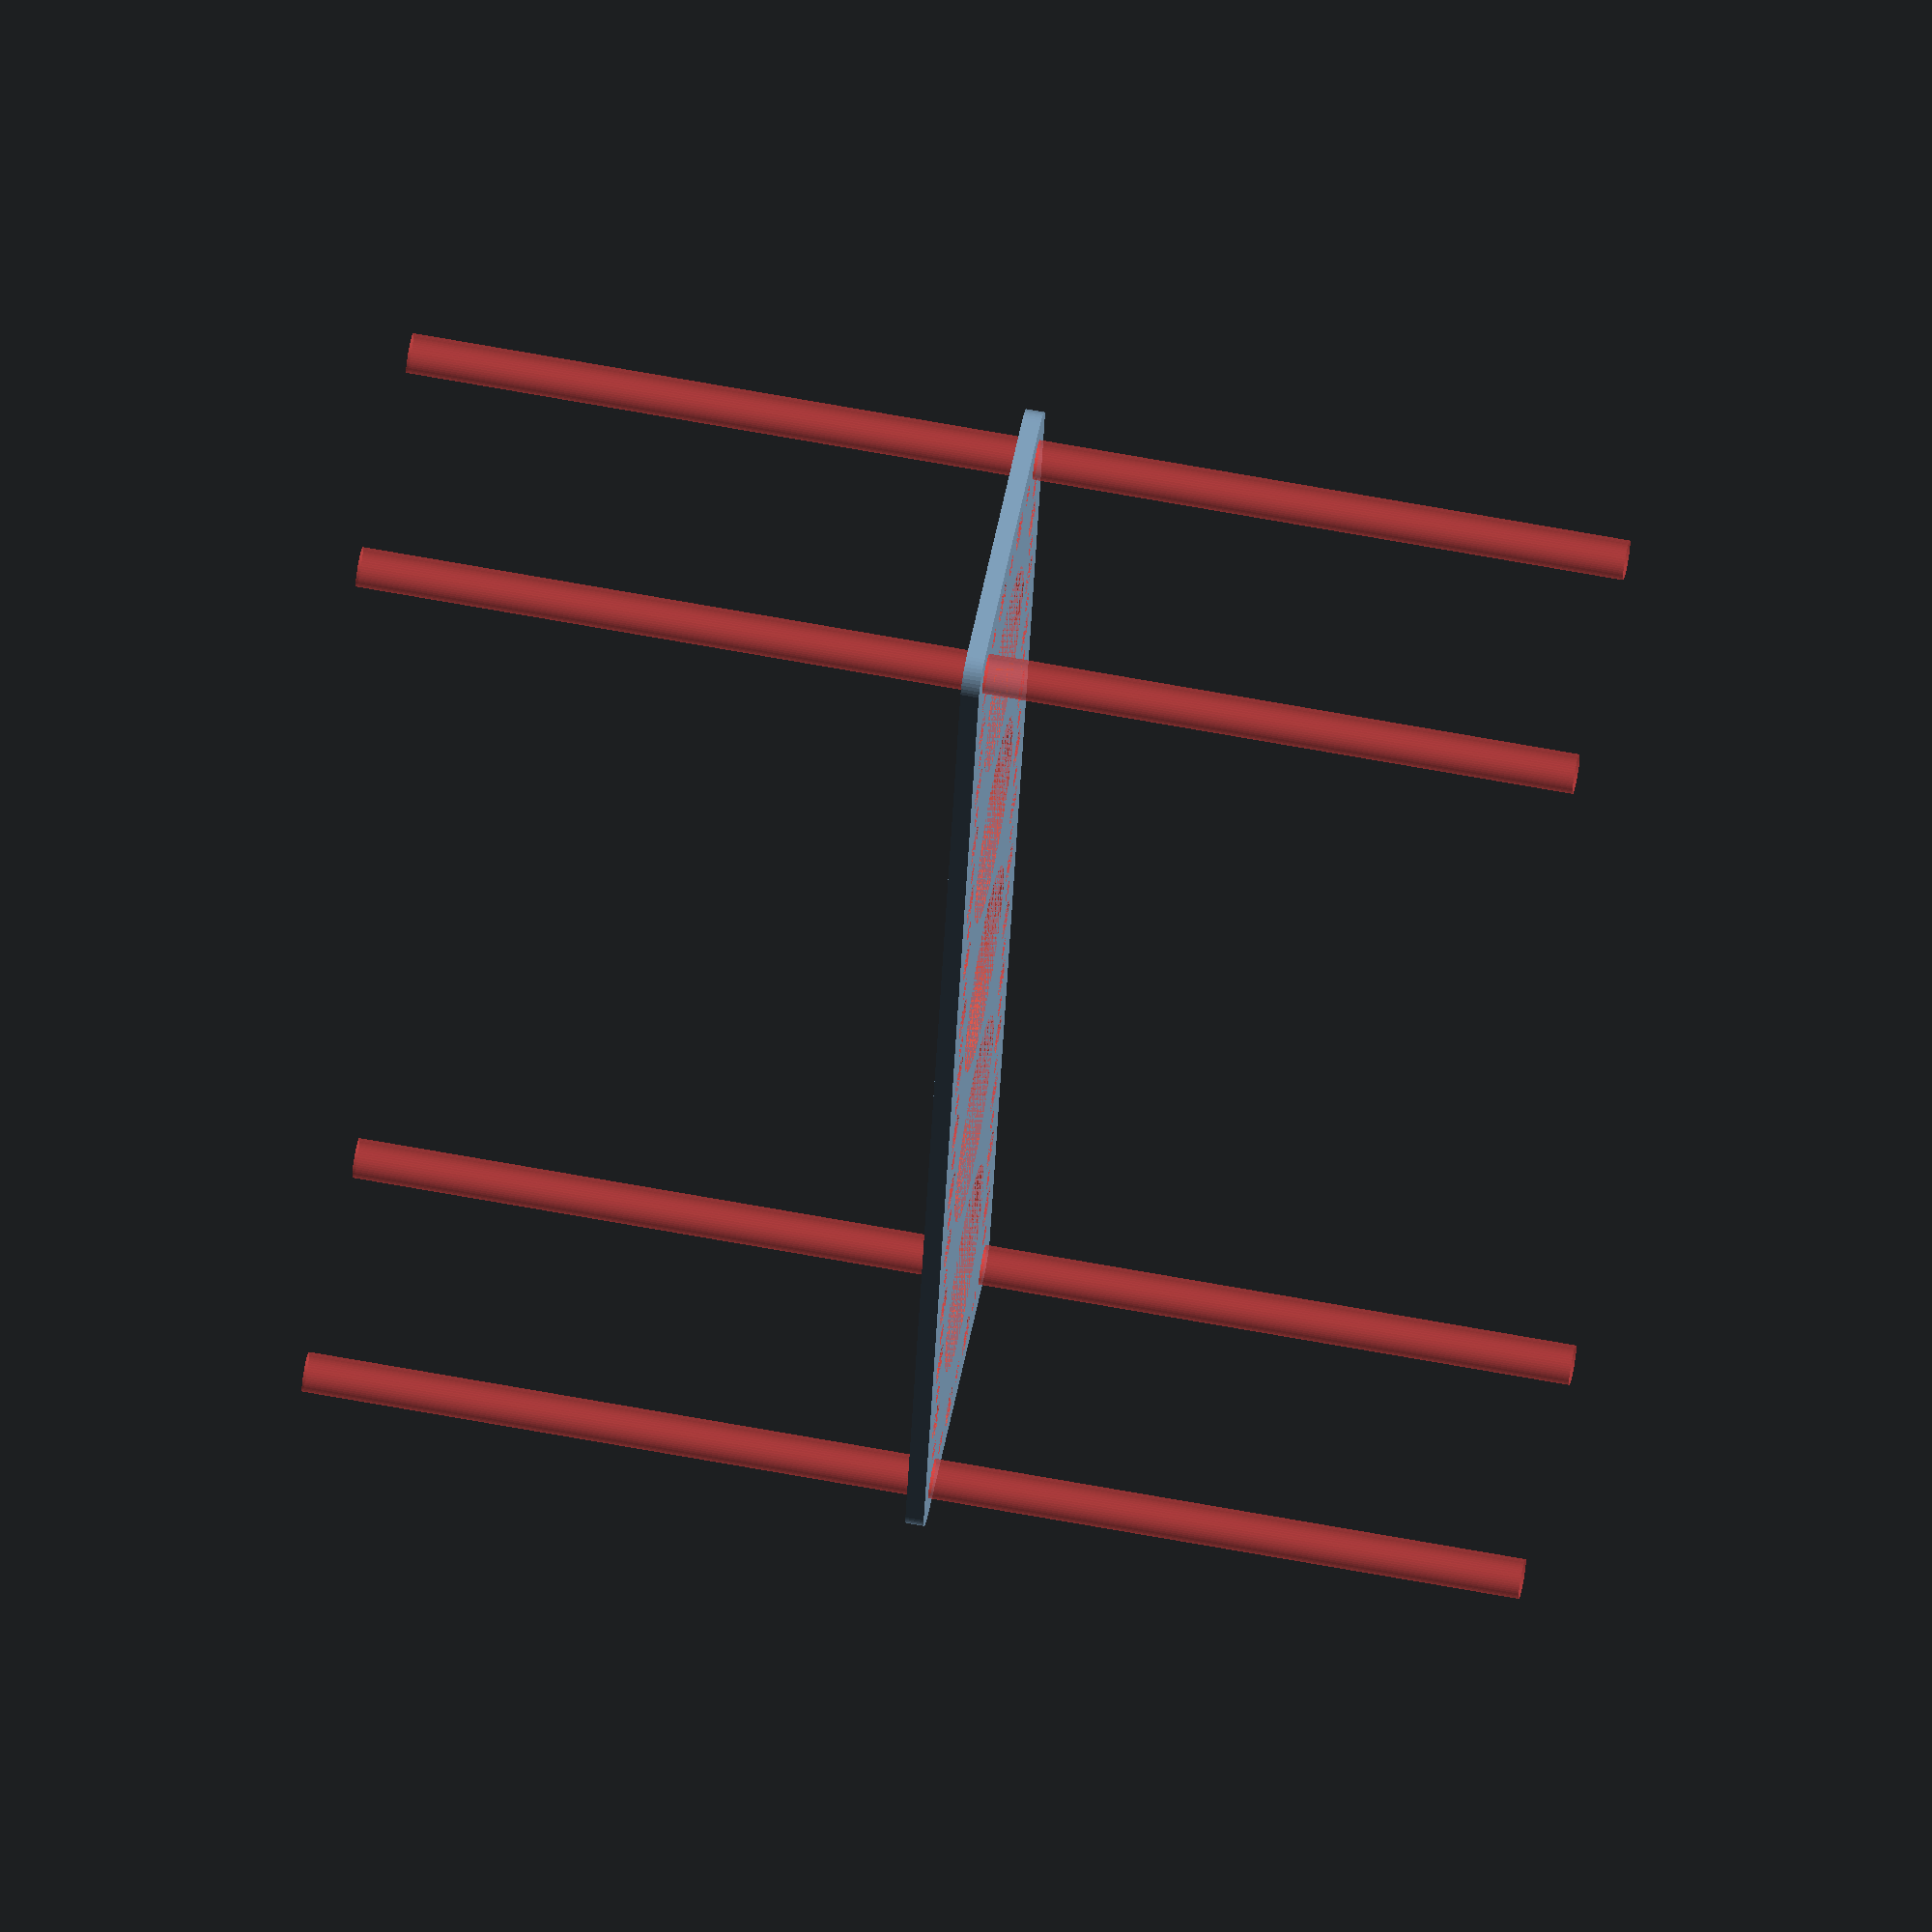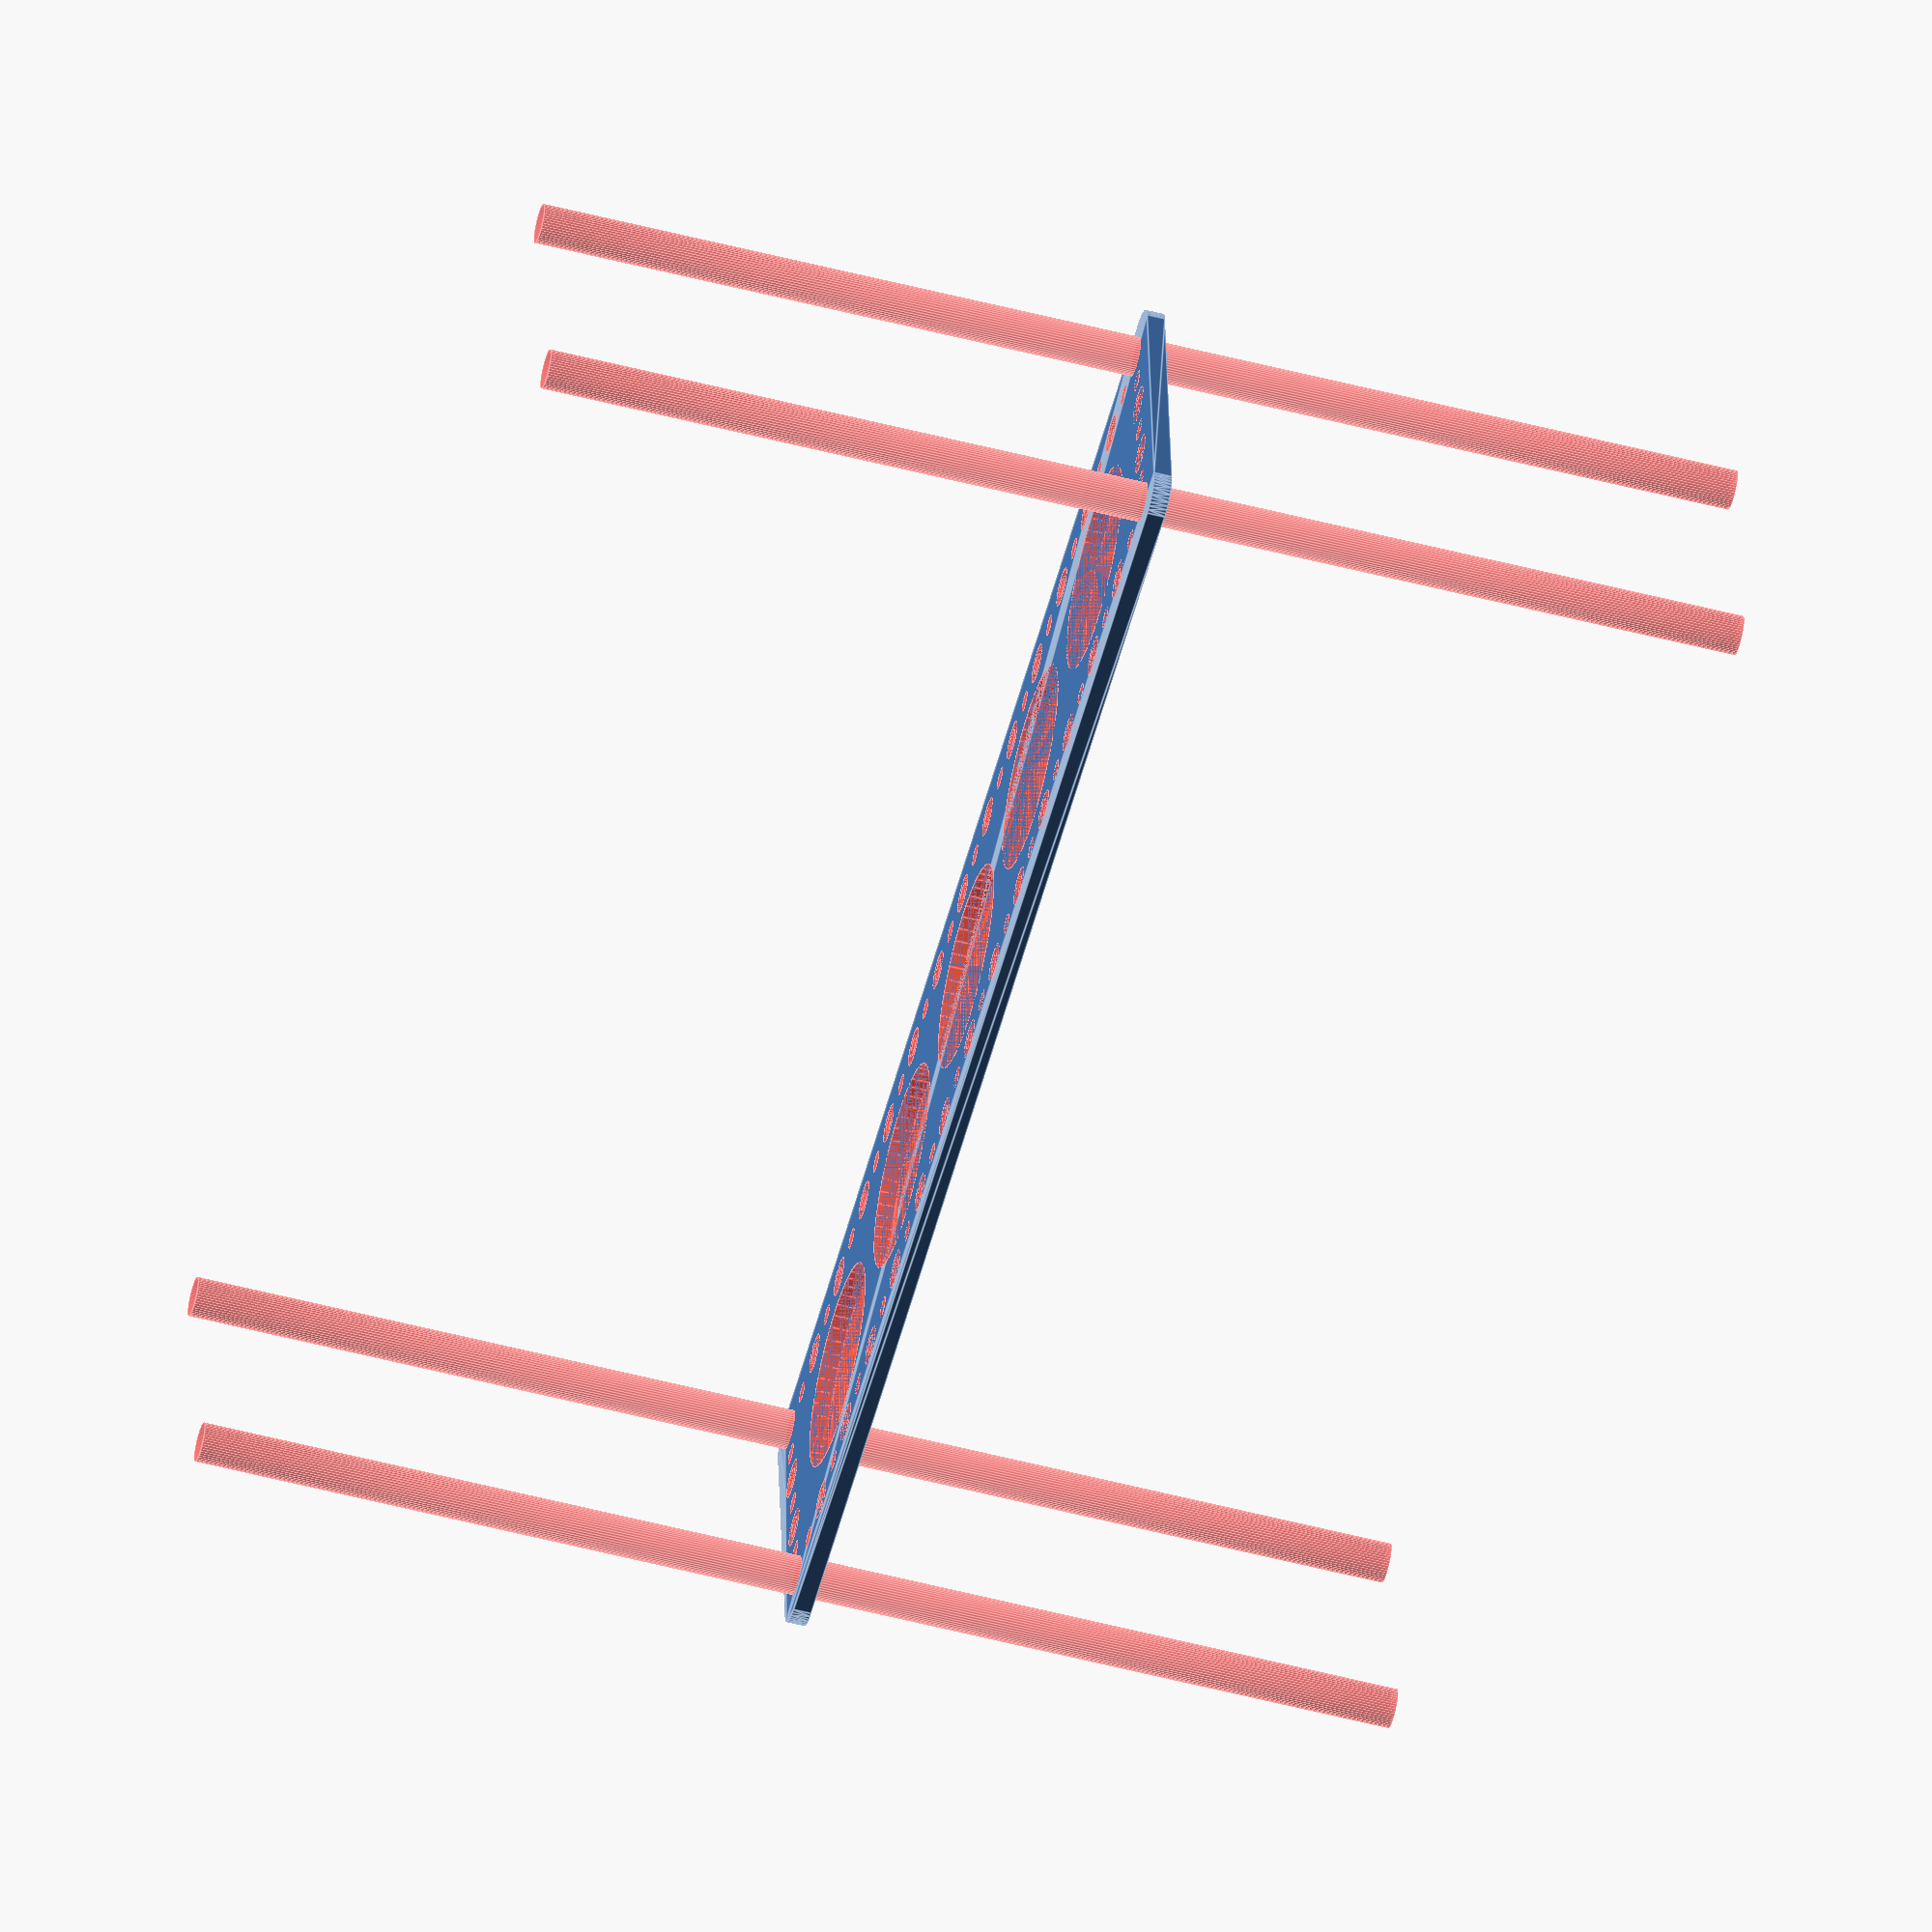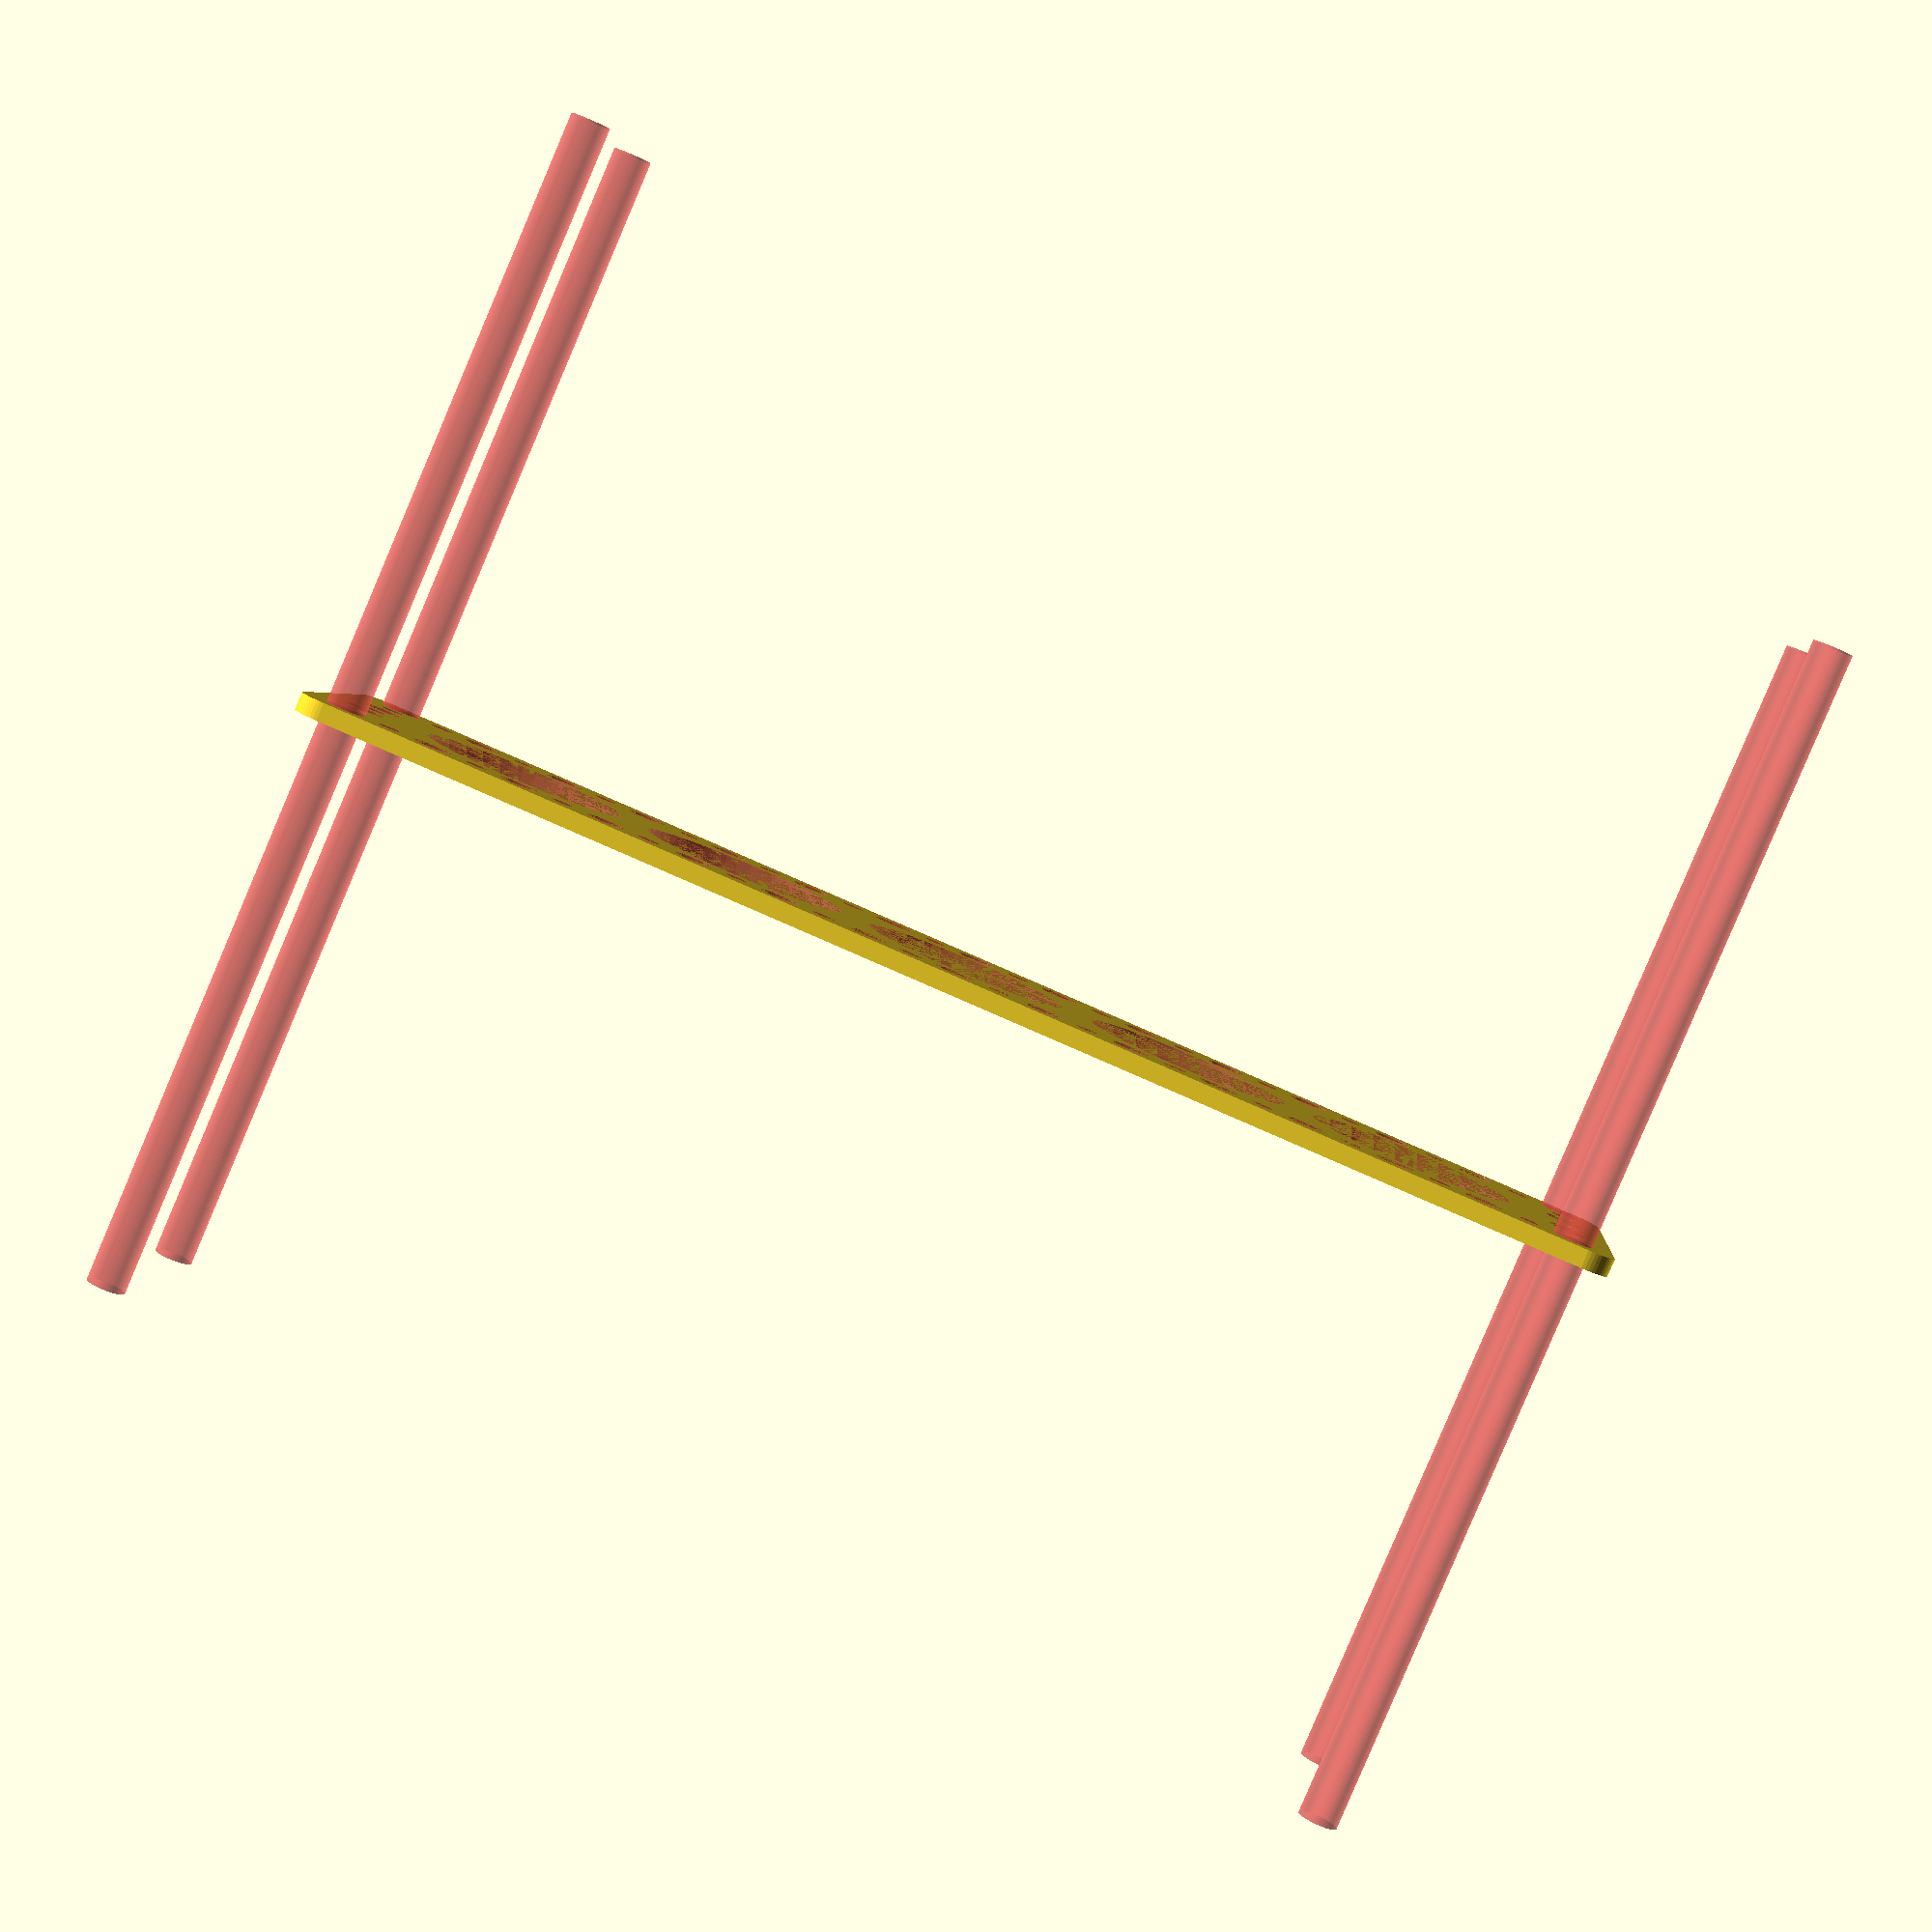
<openscad>
$fn = 50;


difference() {
	union() {
		hull() {
			translate(v = [-107.0000000000, 24.5000000000, 0]) {
				cylinder(h = 3, r = 5);
			}
			translate(v = [107.0000000000, 24.5000000000, 0]) {
				cylinder(h = 3, r = 5);
			}
			translate(v = [-107.0000000000, -24.5000000000, 0]) {
				cylinder(h = 3, r = 5);
			}
			translate(v = [107.0000000000, -24.5000000000, 0]) {
				cylinder(h = 3, r = 5);
			}
		}
	}
	union() {
		#translate(v = [-105.0000000000, -22.5000000000, 0]) {
			cylinder(h = 3, r = 3.2500000000);
		}
		#translate(v = [-105.0000000000, -7.5000000000, 0]) {
			cylinder(h = 3, r = 3.2500000000);
		}
		#translate(v = [-105.0000000000, 7.5000000000, 0]) {
			cylinder(h = 3, r = 3.2500000000);
		}
		#translate(v = [-105.0000000000, 22.5000000000, 0]) {
			cylinder(h = 3, r = 3.2500000000);
		}
		#translate(v = [105.0000000000, -22.5000000000, 0]) {
			cylinder(h = 3, r = 3.2500000000);
		}
		#translate(v = [105.0000000000, -7.5000000000, 0]) {
			cylinder(h = 3, r = 3.2500000000);
		}
		#translate(v = [105.0000000000, 7.5000000000, 0]) {
			cylinder(h = 3, r = 3.2500000000);
		}
		#translate(v = [105.0000000000, 22.5000000000, 0]) {
			cylinder(h = 3, r = 3.2500000000);
		}
		#translate(v = [-105.0000000000, 22.5000000000, 0]) {
			cylinder(h = 3, r = 3.2500000000);
		}
		#translate(v = [-90.0000000000, 22.5000000000, 0]) {
			cylinder(h = 3, r = 3.2500000000);
		}
		#translate(v = [-75.0000000000, 22.5000000000, 0]) {
			cylinder(h = 3, r = 3.2500000000);
		}
		#translate(v = [-60.0000000000, 22.5000000000, 0]) {
			cylinder(h = 3, r = 3.2500000000);
		}
		#translate(v = [-45.0000000000, 22.5000000000, 0]) {
			cylinder(h = 3, r = 3.2500000000);
		}
		#translate(v = [-30.0000000000, 22.5000000000, 0]) {
			cylinder(h = 3, r = 3.2500000000);
		}
		#translate(v = [-15.0000000000, 22.5000000000, 0]) {
			cylinder(h = 3, r = 3.2500000000);
		}
		#translate(v = [0.0000000000, 22.5000000000, 0]) {
			cylinder(h = 3, r = 3.2500000000);
		}
		#translate(v = [15.0000000000, 22.5000000000, 0]) {
			cylinder(h = 3, r = 3.2500000000);
		}
		#translate(v = [30.0000000000, 22.5000000000, 0]) {
			cylinder(h = 3, r = 3.2500000000);
		}
		#translate(v = [45.0000000000, 22.5000000000, 0]) {
			cylinder(h = 3, r = 3.2500000000);
		}
		#translate(v = [60.0000000000, 22.5000000000, 0]) {
			cylinder(h = 3, r = 3.2500000000);
		}
		#translate(v = [75.0000000000, 22.5000000000, 0]) {
			cylinder(h = 3, r = 3.2500000000);
		}
		#translate(v = [90.0000000000, 22.5000000000, 0]) {
			cylinder(h = 3, r = 3.2500000000);
		}
		#translate(v = [105.0000000000, 22.5000000000, 0]) {
			cylinder(h = 3, r = 3.2500000000);
		}
		#translate(v = [-105.0000000000, -22.5000000000, 0]) {
			cylinder(h = 3, r = 3.2500000000);
		}
		#translate(v = [-90.0000000000, -22.5000000000, 0]) {
			cylinder(h = 3, r = 3.2500000000);
		}
		#translate(v = [-75.0000000000, -22.5000000000, 0]) {
			cylinder(h = 3, r = 3.2500000000);
		}
		#translate(v = [-60.0000000000, -22.5000000000, 0]) {
			cylinder(h = 3, r = 3.2500000000);
		}
		#translate(v = [-45.0000000000, -22.5000000000, 0]) {
			cylinder(h = 3, r = 3.2500000000);
		}
		#translate(v = [-30.0000000000, -22.5000000000, 0]) {
			cylinder(h = 3, r = 3.2500000000);
		}
		#translate(v = [-15.0000000000, -22.5000000000, 0]) {
			cylinder(h = 3, r = 3.2500000000);
		}
		#translate(v = [0.0000000000, -22.5000000000, 0]) {
			cylinder(h = 3, r = 3.2500000000);
		}
		#translate(v = [15.0000000000, -22.5000000000, 0]) {
			cylinder(h = 3, r = 3.2500000000);
		}
		#translate(v = [30.0000000000, -22.5000000000, 0]) {
			cylinder(h = 3, r = 3.2500000000);
		}
		#translate(v = [45.0000000000, -22.5000000000, 0]) {
			cylinder(h = 3, r = 3.2500000000);
		}
		#translate(v = [60.0000000000, -22.5000000000, 0]) {
			cylinder(h = 3, r = 3.2500000000);
		}
		#translate(v = [75.0000000000, -22.5000000000, 0]) {
			cylinder(h = 3, r = 3.2500000000);
		}
		#translate(v = [90.0000000000, -22.5000000000, 0]) {
			cylinder(h = 3, r = 3.2500000000);
		}
		#translate(v = [105.0000000000, -22.5000000000, 0]) {
			cylinder(h = 3, r = 3.2500000000);
		}
		#translate(v = [-105.0000000000, -22.5000000000, -100.0000000000]) {
			cylinder(h = 200, r = 3.2500000000);
		}
		#translate(v = [-105.0000000000, 22.5000000000, -100.0000000000]) {
			cylinder(h = 200, r = 3.2500000000);
		}
		#translate(v = [105.0000000000, -22.5000000000, -100.0000000000]) {
			cylinder(h = 200, r = 3.2500000000);
		}
		#translate(v = [105.0000000000, 22.5000000000, -100.0000000000]) {
			cylinder(h = 200, r = 3.2500000000);
		}
		#translate(v = [-105.0000000000, -22.5000000000, 0]) {
			cylinder(h = 3, r = 1.8000000000);
		}
		#translate(v = [-105.0000000000, -15.0000000000, 0]) {
			cylinder(h = 3, r = 1.8000000000);
		}
		#translate(v = [-105.0000000000, -7.5000000000, 0]) {
			cylinder(h = 3, r = 1.8000000000);
		}
		#translate(v = [-105.0000000000, 0.0000000000, 0]) {
			cylinder(h = 3, r = 1.8000000000);
		}
		#translate(v = [-105.0000000000, 7.5000000000, 0]) {
			cylinder(h = 3, r = 1.8000000000);
		}
		#translate(v = [-105.0000000000, 15.0000000000, 0]) {
			cylinder(h = 3, r = 1.8000000000);
		}
		#translate(v = [-105.0000000000, 22.5000000000, 0]) {
			cylinder(h = 3, r = 1.8000000000);
		}
		#translate(v = [105.0000000000, -22.5000000000, 0]) {
			cylinder(h = 3, r = 1.8000000000);
		}
		#translate(v = [105.0000000000, -15.0000000000, 0]) {
			cylinder(h = 3, r = 1.8000000000);
		}
		#translate(v = [105.0000000000, -7.5000000000, 0]) {
			cylinder(h = 3, r = 1.8000000000);
		}
		#translate(v = [105.0000000000, 0.0000000000, 0]) {
			cylinder(h = 3, r = 1.8000000000);
		}
		#translate(v = [105.0000000000, 7.5000000000, 0]) {
			cylinder(h = 3, r = 1.8000000000);
		}
		#translate(v = [105.0000000000, 15.0000000000, 0]) {
			cylinder(h = 3, r = 1.8000000000);
		}
		#translate(v = [105.0000000000, 22.5000000000, 0]) {
			cylinder(h = 3, r = 1.8000000000);
		}
		#translate(v = [-105.0000000000, 22.5000000000, 0]) {
			cylinder(h = 3, r = 1.8000000000);
		}
		#translate(v = [-97.5000000000, 22.5000000000, 0]) {
			cylinder(h = 3, r = 1.8000000000);
		}
		#translate(v = [-90.0000000000, 22.5000000000, 0]) {
			cylinder(h = 3, r = 1.8000000000);
		}
		#translate(v = [-82.5000000000, 22.5000000000, 0]) {
			cylinder(h = 3, r = 1.8000000000);
		}
		#translate(v = [-75.0000000000, 22.5000000000, 0]) {
			cylinder(h = 3, r = 1.8000000000);
		}
		#translate(v = [-67.5000000000, 22.5000000000, 0]) {
			cylinder(h = 3, r = 1.8000000000);
		}
		#translate(v = [-60.0000000000, 22.5000000000, 0]) {
			cylinder(h = 3, r = 1.8000000000);
		}
		#translate(v = [-52.5000000000, 22.5000000000, 0]) {
			cylinder(h = 3, r = 1.8000000000);
		}
		#translate(v = [-45.0000000000, 22.5000000000, 0]) {
			cylinder(h = 3, r = 1.8000000000);
		}
		#translate(v = [-37.5000000000, 22.5000000000, 0]) {
			cylinder(h = 3, r = 1.8000000000);
		}
		#translate(v = [-30.0000000000, 22.5000000000, 0]) {
			cylinder(h = 3, r = 1.8000000000);
		}
		#translate(v = [-22.5000000000, 22.5000000000, 0]) {
			cylinder(h = 3, r = 1.8000000000);
		}
		#translate(v = [-15.0000000000, 22.5000000000, 0]) {
			cylinder(h = 3, r = 1.8000000000);
		}
		#translate(v = [-7.5000000000, 22.5000000000, 0]) {
			cylinder(h = 3, r = 1.8000000000);
		}
		#translate(v = [0.0000000000, 22.5000000000, 0]) {
			cylinder(h = 3, r = 1.8000000000);
		}
		#translate(v = [7.5000000000, 22.5000000000, 0]) {
			cylinder(h = 3, r = 1.8000000000);
		}
		#translate(v = [15.0000000000, 22.5000000000, 0]) {
			cylinder(h = 3, r = 1.8000000000);
		}
		#translate(v = [22.5000000000, 22.5000000000, 0]) {
			cylinder(h = 3, r = 1.8000000000);
		}
		#translate(v = [30.0000000000, 22.5000000000, 0]) {
			cylinder(h = 3, r = 1.8000000000);
		}
		#translate(v = [37.5000000000, 22.5000000000, 0]) {
			cylinder(h = 3, r = 1.8000000000);
		}
		#translate(v = [45.0000000000, 22.5000000000, 0]) {
			cylinder(h = 3, r = 1.8000000000);
		}
		#translate(v = [52.5000000000, 22.5000000000, 0]) {
			cylinder(h = 3, r = 1.8000000000);
		}
		#translate(v = [60.0000000000, 22.5000000000, 0]) {
			cylinder(h = 3, r = 1.8000000000);
		}
		#translate(v = [67.5000000000, 22.5000000000, 0]) {
			cylinder(h = 3, r = 1.8000000000);
		}
		#translate(v = [75.0000000000, 22.5000000000, 0]) {
			cylinder(h = 3, r = 1.8000000000);
		}
		#translate(v = [82.5000000000, 22.5000000000, 0]) {
			cylinder(h = 3, r = 1.8000000000);
		}
		#translate(v = [90.0000000000, 22.5000000000, 0]) {
			cylinder(h = 3, r = 1.8000000000);
		}
		#translate(v = [97.5000000000, 22.5000000000, 0]) {
			cylinder(h = 3, r = 1.8000000000);
		}
		#translate(v = [105.0000000000, 22.5000000000, 0]) {
			cylinder(h = 3, r = 1.8000000000);
		}
		#translate(v = [-105.0000000000, -22.5000000000, 0]) {
			cylinder(h = 3, r = 1.8000000000);
		}
		#translate(v = [-97.5000000000, -22.5000000000, 0]) {
			cylinder(h = 3, r = 1.8000000000);
		}
		#translate(v = [-90.0000000000, -22.5000000000, 0]) {
			cylinder(h = 3, r = 1.8000000000);
		}
		#translate(v = [-82.5000000000, -22.5000000000, 0]) {
			cylinder(h = 3, r = 1.8000000000);
		}
		#translate(v = [-75.0000000000, -22.5000000000, 0]) {
			cylinder(h = 3, r = 1.8000000000);
		}
		#translate(v = [-67.5000000000, -22.5000000000, 0]) {
			cylinder(h = 3, r = 1.8000000000);
		}
		#translate(v = [-60.0000000000, -22.5000000000, 0]) {
			cylinder(h = 3, r = 1.8000000000);
		}
		#translate(v = [-52.5000000000, -22.5000000000, 0]) {
			cylinder(h = 3, r = 1.8000000000);
		}
		#translate(v = [-45.0000000000, -22.5000000000, 0]) {
			cylinder(h = 3, r = 1.8000000000);
		}
		#translate(v = [-37.5000000000, -22.5000000000, 0]) {
			cylinder(h = 3, r = 1.8000000000);
		}
		#translate(v = [-30.0000000000, -22.5000000000, 0]) {
			cylinder(h = 3, r = 1.8000000000);
		}
		#translate(v = [-22.5000000000, -22.5000000000, 0]) {
			cylinder(h = 3, r = 1.8000000000);
		}
		#translate(v = [-15.0000000000, -22.5000000000, 0]) {
			cylinder(h = 3, r = 1.8000000000);
		}
		#translate(v = [-7.5000000000, -22.5000000000, 0]) {
			cylinder(h = 3, r = 1.8000000000);
		}
		#translate(v = [0.0000000000, -22.5000000000, 0]) {
			cylinder(h = 3, r = 1.8000000000);
		}
		#translate(v = [7.5000000000, -22.5000000000, 0]) {
			cylinder(h = 3, r = 1.8000000000);
		}
		#translate(v = [15.0000000000, -22.5000000000, 0]) {
			cylinder(h = 3, r = 1.8000000000);
		}
		#translate(v = [22.5000000000, -22.5000000000, 0]) {
			cylinder(h = 3, r = 1.8000000000);
		}
		#translate(v = [30.0000000000, -22.5000000000, 0]) {
			cylinder(h = 3, r = 1.8000000000);
		}
		#translate(v = [37.5000000000, -22.5000000000, 0]) {
			cylinder(h = 3, r = 1.8000000000);
		}
		#translate(v = [45.0000000000, -22.5000000000, 0]) {
			cylinder(h = 3, r = 1.8000000000);
		}
		#translate(v = [52.5000000000, -22.5000000000, 0]) {
			cylinder(h = 3, r = 1.8000000000);
		}
		#translate(v = [60.0000000000, -22.5000000000, 0]) {
			cylinder(h = 3, r = 1.8000000000);
		}
		#translate(v = [67.5000000000, -22.5000000000, 0]) {
			cylinder(h = 3, r = 1.8000000000);
		}
		#translate(v = [75.0000000000, -22.5000000000, 0]) {
			cylinder(h = 3, r = 1.8000000000);
		}
		#translate(v = [82.5000000000, -22.5000000000, 0]) {
			cylinder(h = 3, r = 1.8000000000);
		}
		#translate(v = [90.0000000000, -22.5000000000, 0]) {
			cylinder(h = 3, r = 1.8000000000);
		}
		#translate(v = [97.5000000000, -22.5000000000, 0]) {
			cylinder(h = 3, r = 1.8000000000);
		}
		#translate(v = [105.0000000000, -22.5000000000, 0]) {
			cylinder(h = 3, r = 1.8000000000);
		}
		#translate(v = [-105.0000000000, -22.5000000000, 0]) {
			cylinder(h = 3, r = 1.8000000000);
		}
		#translate(v = [-105.0000000000, -15.0000000000, 0]) {
			cylinder(h = 3, r = 1.8000000000);
		}
		#translate(v = [-105.0000000000, -7.5000000000, 0]) {
			cylinder(h = 3, r = 1.8000000000);
		}
		#translate(v = [-105.0000000000, 0.0000000000, 0]) {
			cylinder(h = 3, r = 1.8000000000);
		}
		#translate(v = [-105.0000000000, 7.5000000000, 0]) {
			cylinder(h = 3, r = 1.8000000000);
		}
		#translate(v = [-105.0000000000, 15.0000000000, 0]) {
			cylinder(h = 3, r = 1.8000000000);
		}
		#translate(v = [-105.0000000000, 22.5000000000, 0]) {
			cylinder(h = 3, r = 1.8000000000);
		}
		#translate(v = [105.0000000000, -22.5000000000, 0]) {
			cylinder(h = 3, r = 1.8000000000);
		}
		#translate(v = [105.0000000000, -15.0000000000, 0]) {
			cylinder(h = 3, r = 1.8000000000);
		}
		#translate(v = [105.0000000000, -7.5000000000, 0]) {
			cylinder(h = 3, r = 1.8000000000);
		}
		#translate(v = [105.0000000000, 0.0000000000, 0]) {
			cylinder(h = 3, r = 1.8000000000);
		}
		#translate(v = [105.0000000000, 7.5000000000, 0]) {
			cylinder(h = 3, r = 1.8000000000);
		}
		#translate(v = [105.0000000000, 15.0000000000, 0]) {
			cylinder(h = 3, r = 1.8000000000);
		}
		#translate(v = [105.0000000000, 22.5000000000, 0]) {
			cylinder(h = 3, r = 1.8000000000);
		}
		#translate(v = [-105.0000000000, 22.5000000000, 0]) {
			cylinder(h = 3, r = 1.8000000000);
		}
		#translate(v = [-97.5000000000, 22.5000000000, 0]) {
			cylinder(h = 3, r = 1.8000000000);
		}
		#translate(v = [-90.0000000000, 22.5000000000, 0]) {
			cylinder(h = 3, r = 1.8000000000);
		}
		#translate(v = [-82.5000000000, 22.5000000000, 0]) {
			cylinder(h = 3, r = 1.8000000000);
		}
		#translate(v = [-75.0000000000, 22.5000000000, 0]) {
			cylinder(h = 3, r = 1.8000000000);
		}
		#translate(v = [-67.5000000000, 22.5000000000, 0]) {
			cylinder(h = 3, r = 1.8000000000);
		}
		#translate(v = [-60.0000000000, 22.5000000000, 0]) {
			cylinder(h = 3, r = 1.8000000000);
		}
		#translate(v = [-52.5000000000, 22.5000000000, 0]) {
			cylinder(h = 3, r = 1.8000000000);
		}
		#translate(v = [-45.0000000000, 22.5000000000, 0]) {
			cylinder(h = 3, r = 1.8000000000);
		}
		#translate(v = [-37.5000000000, 22.5000000000, 0]) {
			cylinder(h = 3, r = 1.8000000000);
		}
		#translate(v = [-30.0000000000, 22.5000000000, 0]) {
			cylinder(h = 3, r = 1.8000000000);
		}
		#translate(v = [-22.5000000000, 22.5000000000, 0]) {
			cylinder(h = 3, r = 1.8000000000);
		}
		#translate(v = [-15.0000000000, 22.5000000000, 0]) {
			cylinder(h = 3, r = 1.8000000000);
		}
		#translate(v = [-7.5000000000, 22.5000000000, 0]) {
			cylinder(h = 3, r = 1.8000000000);
		}
		#translate(v = [0.0000000000, 22.5000000000, 0]) {
			cylinder(h = 3, r = 1.8000000000);
		}
		#translate(v = [7.5000000000, 22.5000000000, 0]) {
			cylinder(h = 3, r = 1.8000000000);
		}
		#translate(v = [15.0000000000, 22.5000000000, 0]) {
			cylinder(h = 3, r = 1.8000000000);
		}
		#translate(v = [22.5000000000, 22.5000000000, 0]) {
			cylinder(h = 3, r = 1.8000000000);
		}
		#translate(v = [30.0000000000, 22.5000000000, 0]) {
			cylinder(h = 3, r = 1.8000000000);
		}
		#translate(v = [37.5000000000, 22.5000000000, 0]) {
			cylinder(h = 3, r = 1.8000000000);
		}
		#translate(v = [45.0000000000, 22.5000000000, 0]) {
			cylinder(h = 3, r = 1.8000000000);
		}
		#translate(v = [52.5000000000, 22.5000000000, 0]) {
			cylinder(h = 3, r = 1.8000000000);
		}
		#translate(v = [60.0000000000, 22.5000000000, 0]) {
			cylinder(h = 3, r = 1.8000000000);
		}
		#translate(v = [67.5000000000, 22.5000000000, 0]) {
			cylinder(h = 3, r = 1.8000000000);
		}
		#translate(v = [75.0000000000, 22.5000000000, 0]) {
			cylinder(h = 3, r = 1.8000000000);
		}
		#translate(v = [82.5000000000, 22.5000000000, 0]) {
			cylinder(h = 3, r = 1.8000000000);
		}
		#translate(v = [90.0000000000, 22.5000000000, 0]) {
			cylinder(h = 3, r = 1.8000000000);
		}
		#translate(v = [97.5000000000, 22.5000000000, 0]) {
			cylinder(h = 3, r = 1.8000000000);
		}
		#translate(v = [105.0000000000, 22.5000000000, 0]) {
			cylinder(h = 3, r = 1.8000000000);
		}
		#translate(v = [-105.0000000000, -22.5000000000, 0]) {
			cylinder(h = 3, r = 1.8000000000);
		}
		#translate(v = [-97.5000000000, -22.5000000000, 0]) {
			cylinder(h = 3, r = 1.8000000000);
		}
		#translate(v = [-90.0000000000, -22.5000000000, 0]) {
			cylinder(h = 3, r = 1.8000000000);
		}
		#translate(v = [-82.5000000000, -22.5000000000, 0]) {
			cylinder(h = 3, r = 1.8000000000);
		}
		#translate(v = [-75.0000000000, -22.5000000000, 0]) {
			cylinder(h = 3, r = 1.8000000000);
		}
		#translate(v = [-67.5000000000, -22.5000000000, 0]) {
			cylinder(h = 3, r = 1.8000000000);
		}
		#translate(v = [-60.0000000000, -22.5000000000, 0]) {
			cylinder(h = 3, r = 1.8000000000);
		}
		#translate(v = [-52.5000000000, -22.5000000000, 0]) {
			cylinder(h = 3, r = 1.8000000000);
		}
		#translate(v = [-45.0000000000, -22.5000000000, 0]) {
			cylinder(h = 3, r = 1.8000000000);
		}
		#translate(v = [-37.5000000000, -22.5000000000, 0]) {
			cylinder(h = 3, r = 1.8000000000);
		}
		#translate(v = [-30.0000000000, -22.5000000000, 0]) {
			cylinder(h = 3, r = 1.8000000000);
		}
		#translate(v = [-22.5000000000, -22.5000000000, 0]) {
			cylinder(h = 3, r = 1.8000000000);
		}
		#translate(v = [-15.0000000000, -22.5000000000, 0]) {
			cylinder(h = 3, r = 1.8000000000);
		}
		#translate(v = [-7.5000000000, -22.5000000000, 0]) {
			cylinder(h = 3, r = 1.8000000000);
		}
		#translate(v = [0.0000000000, -22.5000000000, 0]) {
			cylinder(h = 3, r = 1.8000000000);
		}
		#translate(v = [7.5000000000, -22.5000000000, 0]) {
			cylinder(h = 3, r = 1.8000000000);
		}
		#translate(v = [15.0000000000, -22.5000000000, 0]) {
			cylinder(h = 3, r = 1.8000000000);
		}
		#translate(v = [22.5000000000, -22.5000000000, 0]) {
			cylinder(h = 3, r = 1.8000000000);
		}
		#translate(v = [30.0000000000, -22.5000000000, 0]) {
			cylinder(h = 3, r = 1.8000000000);
		}
		#translate(v = [37.5000000000, -22.5000000000, 0]) {
			cylinder(h = 3, r = 1.8000000000);
		}
		#translate(v = [45.0000000000, -22.5000000000, 0]) {
			cylinder(h = 3, r = 1.8000000000);
		}
		#translate(v = [52.5000000000, -22.5000000000, 0]) {
			cylinder(h = 3, r = 1.8000000000);
		}
		#translate(v = [60.0000000000, -22.5000000000, 0]) {
			cylinder(h = 3, r = 1.8000000000);
		}
		#translate(v = [67.5000000000, -22.5000000000, 0]) {
			cylinder(h = 3, r = 1.8000000000);
		}
		#translate(v = [75.0000000000, -22.5000000000, 0]) {
			cylinder(h = 3, r = 1.8000000000);
		}
		#translate(v = [82.5000000000, -22.5000000000, 0]) {
			cylinder(h = 3, r = 1.8000000000);
		}
		#translate(v = [90.0000000000, -22.5000000000, 0]) {
			cylinder(h = 3, r = 1.8000000000);
		}
		#translate(v = [97.5000000000, -22.5000000000, 0]) {
			cylinder(h = 3, r = 1.8000000000);
		}
		#translate(v = [105.0000000000, -22.5000000000, 0]) {
			cylinder(h = 3, r = 1.8000000000);
		}
		#translate(v = [-105.0000000000, -22.5000000000, 0]) {
			cylinder(h = 3, r = 1.8000000000);
		}
		#translate(v = [-105.0000000000, -15.0000000000, 0]) {
			cylinder(h = 3, r = 1.8000000000);
		}
		#translate(v = [-105.0000000000, -7.5000000000, 0]) {
			cylinder(h = 3, r = 1.8000000000);
		}
		#translate(v = [-105.0000000000, 0.0000000000, 0]) {
			cylinder(h = 3, r = 1.8000000000);
		}
		#translate(v = [-105.0000000000, 7.5000000000, 0]) {
			cylinder(h = 3, r = 1.8000000000);
		}
		#translate(v = [-105.0000000000, 15.0000000000, 0]) {
			cylinder(h = 3, r = 1.8000000000);
		}
		#translate(v = [-105.0000000000, 22.5000000000, 0]) {
			cylinder(h = 3, r = 1.8000000000);
		}
		#translate(v = [105.0000000000, -22.5000000000, 0]) {
			cylinder(h = 3, r = 1.8000000000);
		}
		#translate(v = [105.0000000000, -15.0000000000, 0]) {
			cylinder(h = 3, r = 1.8000000000);
		}
		#translate(v = [105.0000000000, -7.5000000000, 0]) {
			cylinder(h = 3, r = 1.8000000000);
		}
		#translate(v = [105.0000000000, 0.0000000000, 0]) {
			cylinder(h = 3, r = 1.8000000000);
		}
		#translate(v = [105.0000000000, 7.5000000000, 0]) {
			cylinder(h = 3, r = 1.8000000000);
		}
		#translate(v = [105.0000000000, 15.0000000000, 0]) {
			cylinder(h = 3, r = 1.8000000000);
		}
		#translate(v = [105.0000000000, 22.5000000000, 0]) {
			cylinder(h = 3, r = 1.8000000000);
		}
		#translate(v = [-105.0000000000, 22.5000000000, 0]) {
			cylinder(h = 3, r = 1.8000000000);
		}
		#translate(v = [-97.5000000000, 22.5000000000, 0]) {
			cylinder(h = 3, r = 1.8000000000);
		}
		#translate(v = [-90.0000000000, 22.5000000000, 0]) {
			cylinder(h = 3, r = 1.8000000000);
		}
		#translate(v = [-82.5000000000, 22.5000000000, 0]) {
			cylinder(h = 3, r = 1.8000000000);
		}
		#translate(v = [-75.0000000000, 22.5000000000, 0]) {
			cylinder(h = 3, r = 1.8000000000);
		}
		#translate(v = [-67.5000000000, 22.5000000000, 0]) {
			cylinder(h = 3, r = 1.8000000000);
		}
		#translate(v = [-60.0000000000, 22.5000000000, 0]) {
			cylinder(h = 3, r = 1.8000000000);
		}
		#translate(v = [-52.5000000000, 22.5000000000, 0]) {
			cylinder(h = 3, r = 1.8000000000);
		}
		#translate(v = [-45.0000000000, 22.5000000000, 0]) {
			cylinder(h = 3, r = 1.8000000000);
		}
		#translate(v = [-37.5000000000, 22.5000000000, 0]) {
			cylinder(h = 3, r = 1.8000000000);
		}
		#translate(v = [-30.0000000000, 22.5000000000, 0]) {
			cylinder(h = 3, r = 1.8000000000);
		}
		#translate(v = [-22.5000000000, 22.5000000000, 0]) {
			cylinder(h = 3, r = 1.8000000000);
		}
		#translate(v = [-15.0000000000, 22.5000000000, 0]) {
			cylinder(h = 3, r = 1.8000000000);
		}
		#translate(v = [-7.5000000000, 22.5000000000, 0]) {
			cylinder(h = 3, r = 1.8000000000);
		}
		#translate(v = [0.0000000000, 22.5000000000, 0]) {
			cylinder(h = 3, r = 1.8000000000);
		}
		#translate(v = [7.5000000000, 22.5000000000, 0]) {
			cylinder(h = 3, r = 1.8000000000);
		}
		#translate(v = [15.0000000000, 22.5000000000, 0]) {
			cylinder(h = 3, r = 1.8000000000);
		}
		#translate(v = [22.5000000000, 22.5000000000, 0]) {
			cylinder(h = 3, r = 1.8000000000);
		}
		#translate(v = [30.0000000000, 22.5000000000, 0]) {
			cylinder(h = 3, r = 1.8000000000);
		}
		#translate(v = [37.5000000000, 22.5000000000, 0]) {
			cylinder(h = 3, r = 1.8000000000);
		}
		#translate(v = [45.0000000000, 22.5000000000, 0]) {
			cylinder(h = 3, r = 1.8000000000);
		}
		#translate(v = [52.5000000000, 22.5000000000, 0]) {
			cylinder(h = 3, r = 1.8000000000);
		}
		#translate(v = [60.0000000000, 22.5000000000, 0]) {
			cylinder(h = 3, r = 1.8000000000);
		}
		#translate(v = [67.5000000000, 22.5000000000, 0]) {
			cylinder(h = 3, r = 1.8000000000);
		}
		#translate(v = [75.0000000000, 22.5000000000, 0]) {
			cylinder(h = 3, r = 1.8000000000);
		}
		#translate(v = [82.5000000000, 22.5000000000, 0]) {
			cylinder(h = 3, r = 1.8000000000);
		}
		#translate(v = [90.0000000000, 22.5000000000, 0]) {
			cylinder(h = 3, r = 1.8000000000);
		}
		#translate(v = [97.5000000000, 22.5000000000, 0]) {
			cylinder(h = 3, r = 1.8000000000);
		}
		#translate(v = [105.0000000000, 22.5000000000, 0]) {
			cylinder(h = 3, r = 1.8000000000);
		}
		#translate(v = [-105.0000000000, -22.5000000000, 0]) {
			cylinder(h = 3, r = 1.8000000000);
		}
		#translate(v = [-97.5000000000, -22.5000000000, 0]) {
			cylinder(h = 3, r = 1.8000000000);
		}
		#translate(v = [-90.0000000000, -22.5000000000, 0]) {
			cylinder(h = 3, r = 1.8000000000);
		}
		#translate(v = [-82.5000000000, -22.5000000000, 0]) {
			cylinder(h = 3, r = 1.8000000000);
		}
		#translate(v = [-75.0000000000, -22.5000000000, 0]) {
			cylinder(h = 3, r = 1.8000000000);
		}
		#translate(v = [-67.5000000000, -22.5000000000, 0]) {
			cylinder(h = 3, r = 1.8000000000);
		}
		#translate(v = [-60.0000000000, -22.5000000000, 0]) {
			cylinder(h = 3, r = 1.8000000000);
		}
		#translate(v = [-52.5000000000, -22.5000000000, 0]) {
			cylinder(h = 3, r = 1.8000000000);
		}
		#translate(v = [-45.0000000000, -22.5000000000, 0]) {
			cylinder(h = 3, r = 1.8000000000);
		}
		#translate(v = [-37.5000000000, -22.5000000000, 0]) {
			cylinder(h = 3, r = 1.8000000000);
		}
		#translate(v = [-30.0000000000, -22.5000000000, 0]) {
			cylinder(h = 3, r = 1.8000000000);
		}
		#translate(v = [-22.5000000000, -22.5000000000, 0]) {
			cylinder(h = 3, r = 1.8000000000);
		}
		#translate(v = [-15.0000000000, -22.5000000000, 0]) {
			cylinder(h = 3, r = 1.8000000000);
		}
		#translate(v = [-7.5000000000, -22.5000000000, 0]) {
			cylinder(h = 3, r = 1.8000000000);
		}
		#translate(v = [0.0000000000, -22.5000000000, 0]) {
			cylinder(h = 3, r = 1.8000000000);
		}
		#translate(v = [7.5000000000, -22.5000000000, 0]) {
			cylinder(h = 3, r = 1.8000000000);
		}
		#translate(v = [15.0000000000, -22.5000000000, 0]) {
			cylinder(h = 3, r = 1.8000000000);
		}
		#translate(v = [22.5000000000, -22.5000000000, 0]) {
			cylinder(h = 3, r = 1.8000000000);
		}
		#translate(v = [30.0000000000, -22.5000000000, 0]) {
			cylinder(h = 3, r = 1.8000000000);
		}
		#translate(v = [37.5000000000, -22.5000000000, 0]) {
			cylinder(h = 3, r = 1.8000000000);
		}
		#translate(v = [45.0000000000, -22.5000000000, 0]) {
			cylinder(h = 3, r = 1.8000000000);
		}
		#translate(v = [52.5000000000, -22.5000000000, 0]) {
			cylinder(h = 3, r = 1.8000000000);
		}
		#translate(v = [60.0000000000, -22.5000000000, 0]) {
			cylinder(h = 3, r = 1.8000000000);
		}
		#translate(v = [67.5000000000, -22.5000000000, 0]) {
			cylinder(h = 3, r = 1.8000000000);
		}
		#translate(v = [75.0000000000, -22.5000000000, 0]) {
			cylinder(h = 3, r = 1.8000000000);
		}
		#translate(v = [82.5000000000, -22.5000000000, 0]) {
			cylinder(h = 3, r = 1.8000000000);
		}
		#translate(v = [90.0000000000, -22.5000000000, 0]) {
			cylinder(h = 3, r = 1.8000000000);
		}
		#translate(v = [97.5000000000, -22.5000000000, 0]) {
			cylinder(h = 3, r = 1.8000000000);
		}
		#translate(v = [105.0000000000, -22.5000000000, 0]) {
			cylinder(h = 3, r = 1.8000000000);
		}
		#translate(v = [-78.0000000000, 0, 0]) {
			cylinder(h = 3, r = 17.0000000000);
		}
		#translate(v = [-39.0000000000, 0, 0]) {
			cylinder(h = 3, r = 17.0000000000);
		}
		#cylinder(h = 3, r = 17.0000000000);
		#translate(v = [39.0000000000, 0, 0]) {
			cylinder(h = 3, r = 17.0000000000);
		}
		#translate(v = [78.0000000000, 0, 0]) {
			cylinder(h = 3, r = 17.0000000000);
		}
	}
}
</openscad>
<views>
elev=295.6 azim=282.9 roll=280.7 proj=o view=solid
elev=233.7 azim=185.0 roll=285.5 proj=o view=edges
elev=85.5 azim=355.2 roll=156.9 proj=p view=wireframe
</views>
